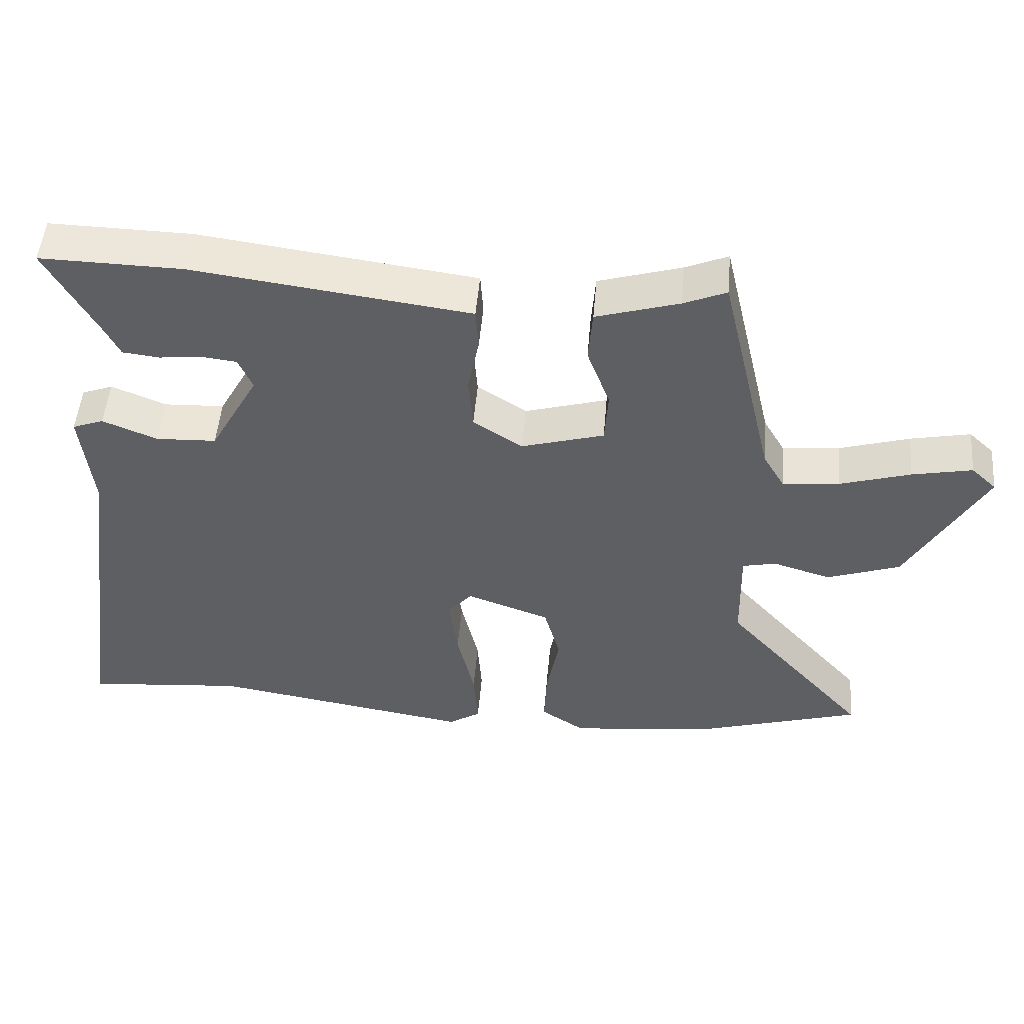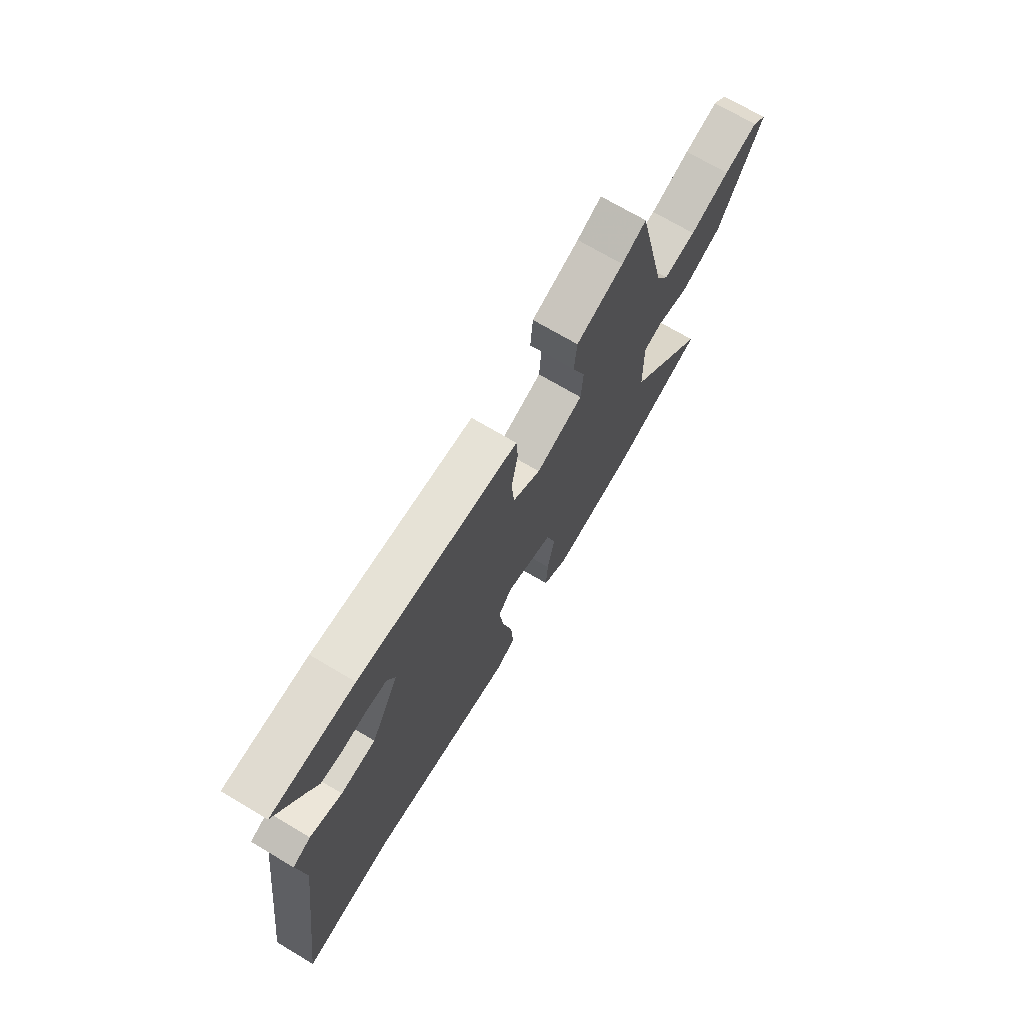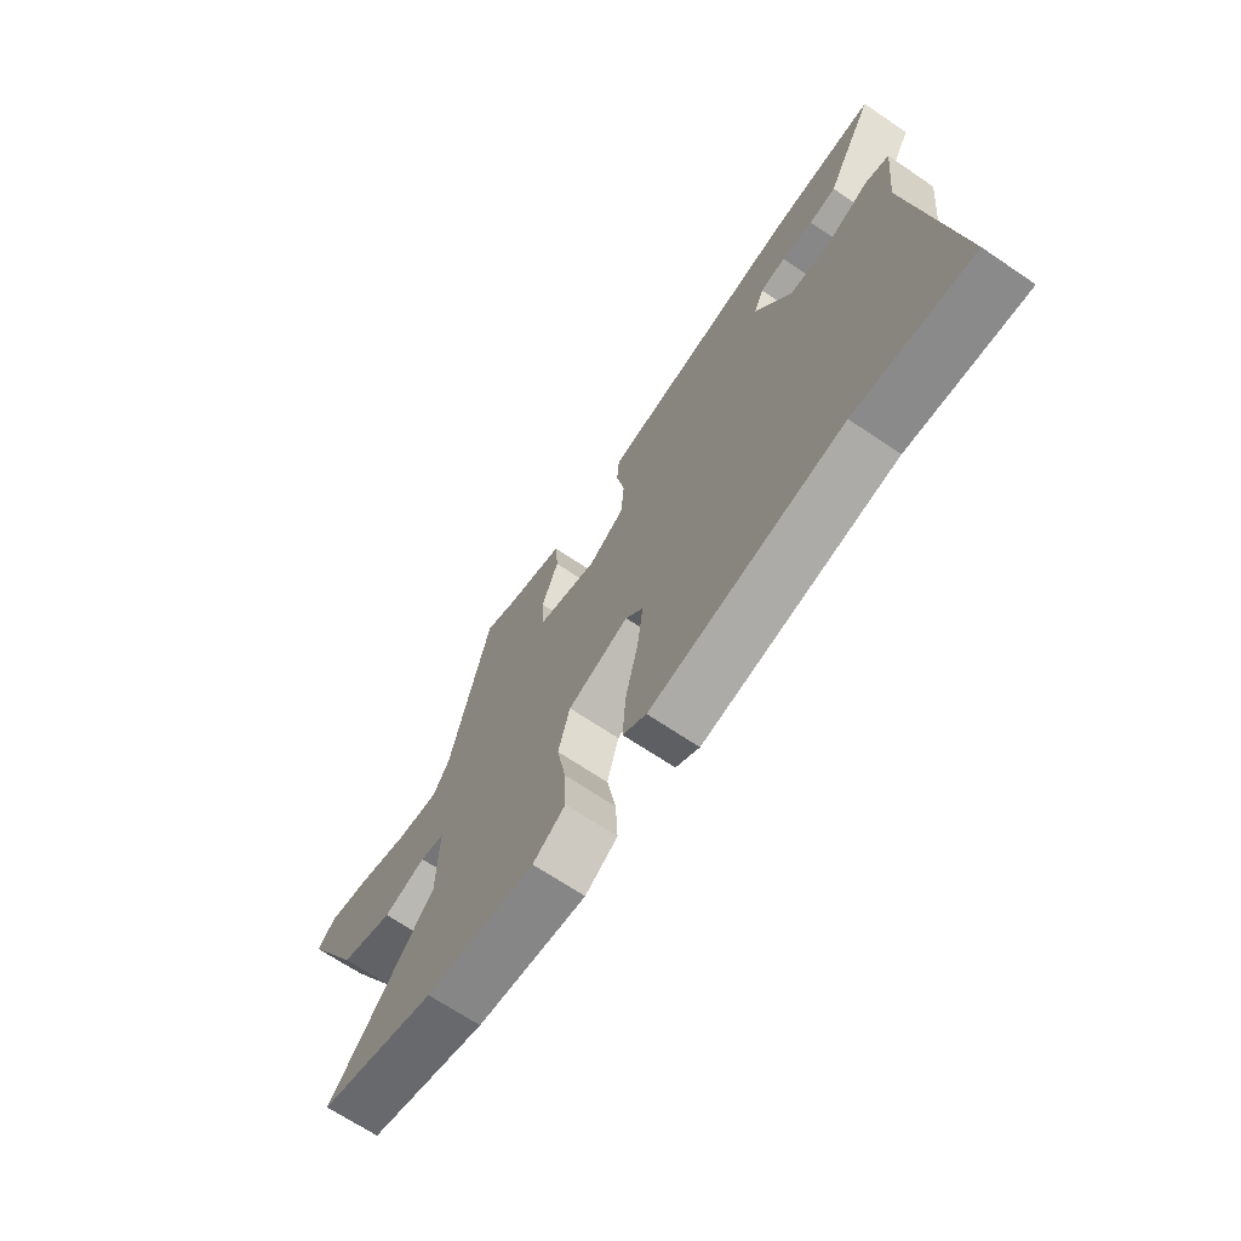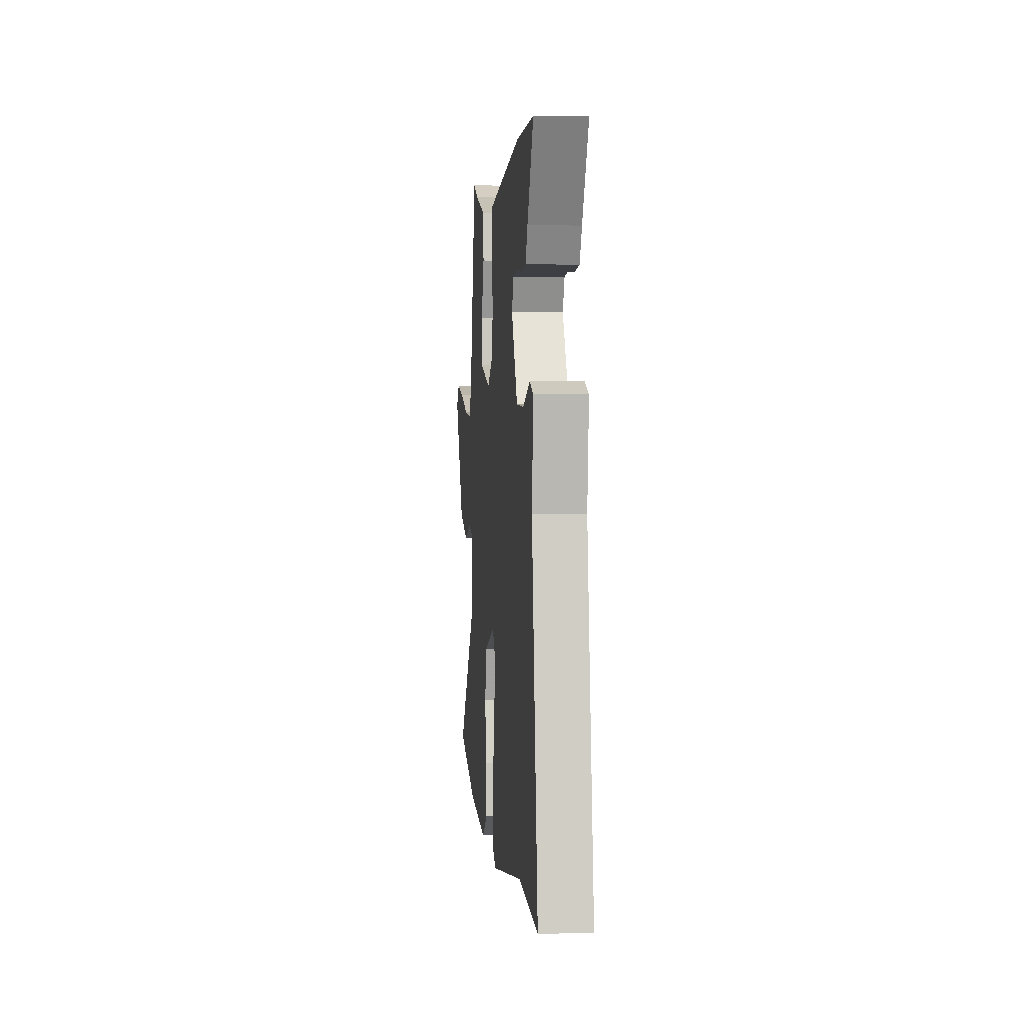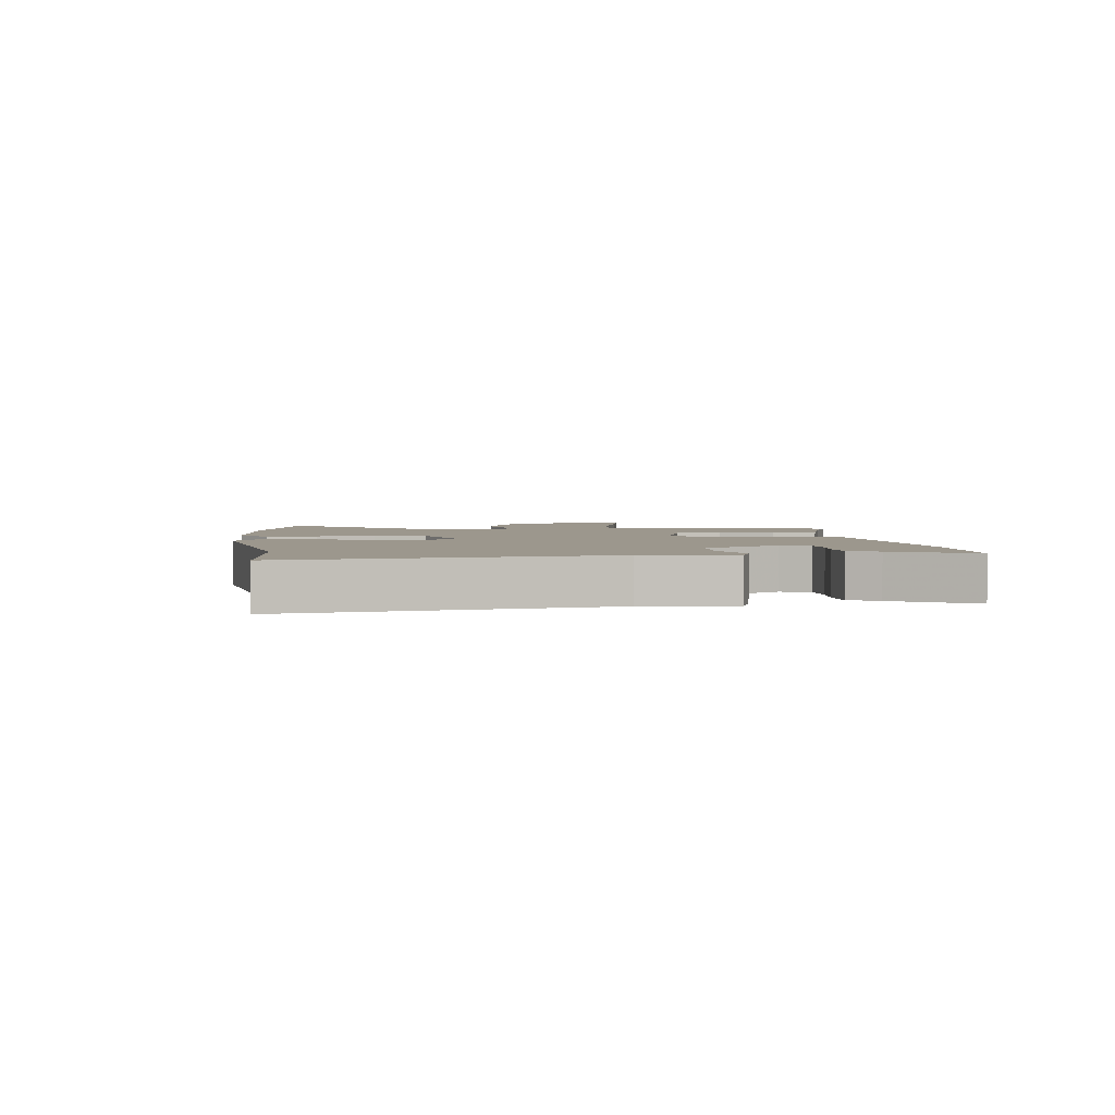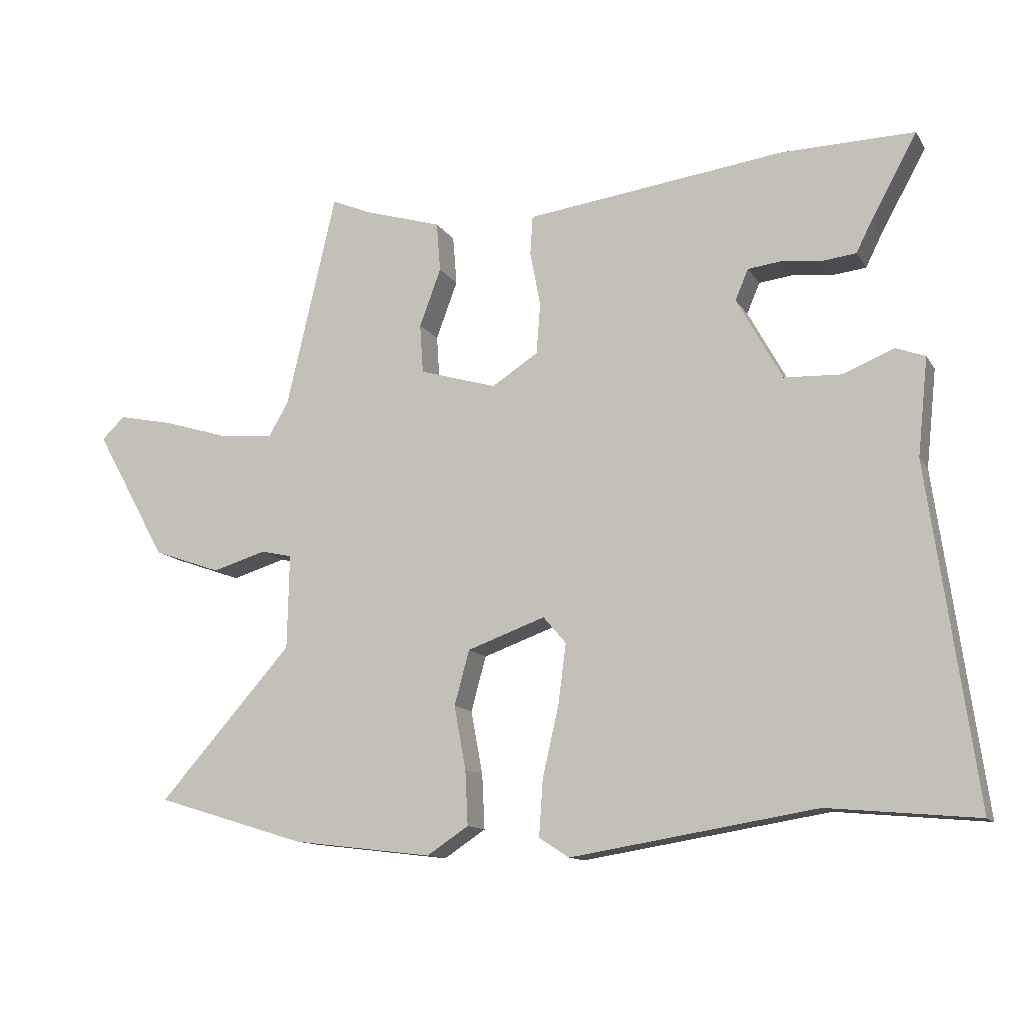
<metadata>
{"format":"obj","ext":"obj","renderer":"f3d","projection":"perspective","resolution":1024,"background":"white","views":[{"elev":50.2,"azim":4.9,"up":"+Z"},{"elev":71.3,"azim":-59.3,"up":"+Z"},{"elev":-68.3,"azim":-124.1,"up":"+Z"},{"elev":2.3,"azim":-95.4,"up":"+Z"},{"elev":2.9,"azim":-97.3,"up":"+Y"},{"elev":-12.5,"azim":-159.6,"up":"+Z"}]}
</metadata>
<code>
v -0.538 0.07 0.501
v -0.333 0.07 0.497
v -0.004 0.07 0.454
v 0.065 0.07 0.445
v 0.069 0.07 0.385
v 0.053 0.07 0.301
v 0.059 0.07 0.223
v 0.13 0.07 0.177
v 0.249 0.07 0.212
v 0.254 0.07 0.288
v 0.221 0.07 0.377
v 0.227 0.07 0.453
v 0.346 0.07 0.489
v 0.407 0.07 0.515
v 0.484 0.07 0.184
v 0.515 0.07 0.131
v 0.597 0.07 0.139
v 0.698 0.07 0.17
v 0.784 0.07 0.188
v 0.82 0.07 0.154
v 0.709 0.07 -0.045
v 0.604 0.07 -0.082
v 0.521 0.07 -0.057
v 0.473 0.07 -0.068
v 0.476 0.07 -0.213
v 0.682 0.07 -0.444
v 0.45 0.07 -0.515
v 0.234 0.07 -0.541
v 0.17 0.07 -0.499
v 0.174 0.07 -0.415
v 0.192 0.07 -0.318
v 0.169 0.07 -0.234
v 0.049 0.07 -0.191
v 0.014 0.07 -0.232
v 0.026 0.07 -0.324
v 0.051 0.07 -0.432
v 0.057 0.07 -0.519
v 0.011 0.07 -0.549
v -0.366 0.07 -0.488
v -0.595 0.07 -0.509
v -0.523 0.07 0.006
v -0.539 0.07 0.156
v -0.494 0.07 0.173
v -0.415 0.07 0.141
v -0.328 0.07 0.145
v -0.258 0.07 0.272
v -0.278 0.07 0.319
v -0.328 0.07 0.325
v -0.39 0.07 0.318
v -0.443 0.07 0.324
v -0.467 0.07 0.372
v -0.538 0 0.501
v -0.333 0 0.497
v -0.004 0 0.454
v 0.065 0 0.445
v 0.069 0 0.385
v 0.053 0 0.301
v 0.059 0 0.223
v 0.13 0 0.177
v 0.249 0 0.212
v 0.254 0 0.288
v 0.221 0 0.377
v 0.227 0 0.453
v 0.346 0 0.489
v 0.407 0 0.515
v 0.484 0 0.184
v 0.515 0 0.131
v 0.597 0 0.139
v 0.698 0 0.17
v 0.784 0 0.188
v 0.82 0 0.154
v 0.709 0 -0.045
v 0.604 0 -0.082
v 0.521 0 -0.057
v 0.473 0 -0.068
v 0.476 0 -0.213
v 0.682 0 -0.444
v 0.45 0 -0.515
v 0.234 0 -0.541
v 0.17 0 -0.499
v 0.174 0 -0.415
v 0.192 0 -0.318
v 0.169 0 -0.234
v 0.049 0 -0.191
v 0.014 0 -0.232
v 0.026 0 -0.324
v 0.051 0 -0.432
v 0.057 0 -0.519
v 0.011 0 -0.549
v -0.366 0 -0.488
v -0.595 0 -0.509
v -0.523 0 0.006
v -0.539 0 0.156
v -0.494 0 0.173
v -0.415 0 0.141
v -0.328 0 0.145
v -0.258 0 0.272
v -0.278 0 0.319
v -0.328 0 0.325
v -0.39 0 0.318
v -0.443 0 0.324
v -0.467 0 0.372
f 48 49 50 51
f 47 48 51 1
f 41 42 43 44
f 39 40 41 44
f 39 44 45
f 38 39 45 46
f 35 36 37 38
f 34 35 38 46
f 28 29 30 31
f 26 27 28 31
f 25 26 31 32
f 24 25 32 33
f 20 21 22 23
f 20 23 24
f 17 18 19 20
f 16 17 20 24
f 15 16 24 33
f 13 14 15
f 10 11 12 13
f 9 10 13 15
f 8 9 15 33
f 3 4 5 6
f 3 6 7
f 47 1 2 3
f 47 3 7
f 33 34 46 47
f 7 8 33 47
f 102 101 100 99
f 52 102 99 98
f 95 94 93 92
f 95 92 91 90
f 96 95 90
f 97 96 90 89
f 89 88 87 86
f 97 89 86 85
f 82 81 80 79
f 82 79 78 77
f 83 82 77 76
f 84 83 76 75
f 74 73 72 71
f 75 74 71
f 71 70 69 68
f 75 71 68 67
f 84 75 67 66
f 66 65 64
f 64 63 62 61
f 66 64 61 60
f 84 66 60 59
f 57 56 55 54
f 58 57 54
f 54 53 52 98
f 58 54 98
f 98 97 85 84
f 98 84 59 58
f 1 52 53 2
f 2 53 54 3
f 3 54 55 4
f 4 55 56 5
f 5 56 57 6
f 6 57 58 7
f 7 58 59 8
f 8 59 60 9
f 9 60 61 10
f 10 61 62 11
f 11 62 63 12
f 12 63 64 13
f 13 64 65 14
f 14 65 66 15
f 15 66 67 16
f 16 67 68 17
f 17 68 69 18
f 18 69 70 19
f 19 70 71 20
f 20 71 72 21
f 21 72 73 22
f 22 73 74 23
f 23 74 75 24
f 24 75 76 25
f 25 76 77 26
f 26 77 78 27
f 27 78 79 28
f 28 79 80 29
f 29 80 81 30
f 30 81 82 31
f 31 82 83 32
f 32 83 84 33
f 33 84 85 34
f 34 85 86 35
f 35 86 87 36
f 36 87 88 37
f 37 88 89 38
f 38 89 90 39
f 39 90 91 40
f 40 91 92 41
f 41 92 93 42
f 42 93 94 43
f 43 94 95 44
f 44 95 96 45
f 45 96 97 46
f 46 97 98 47
f 47 98 99 48
f 48 99 100 49
f 49 100 101 50
f 50 101 102 51
f 51 102 52 1

</code>
